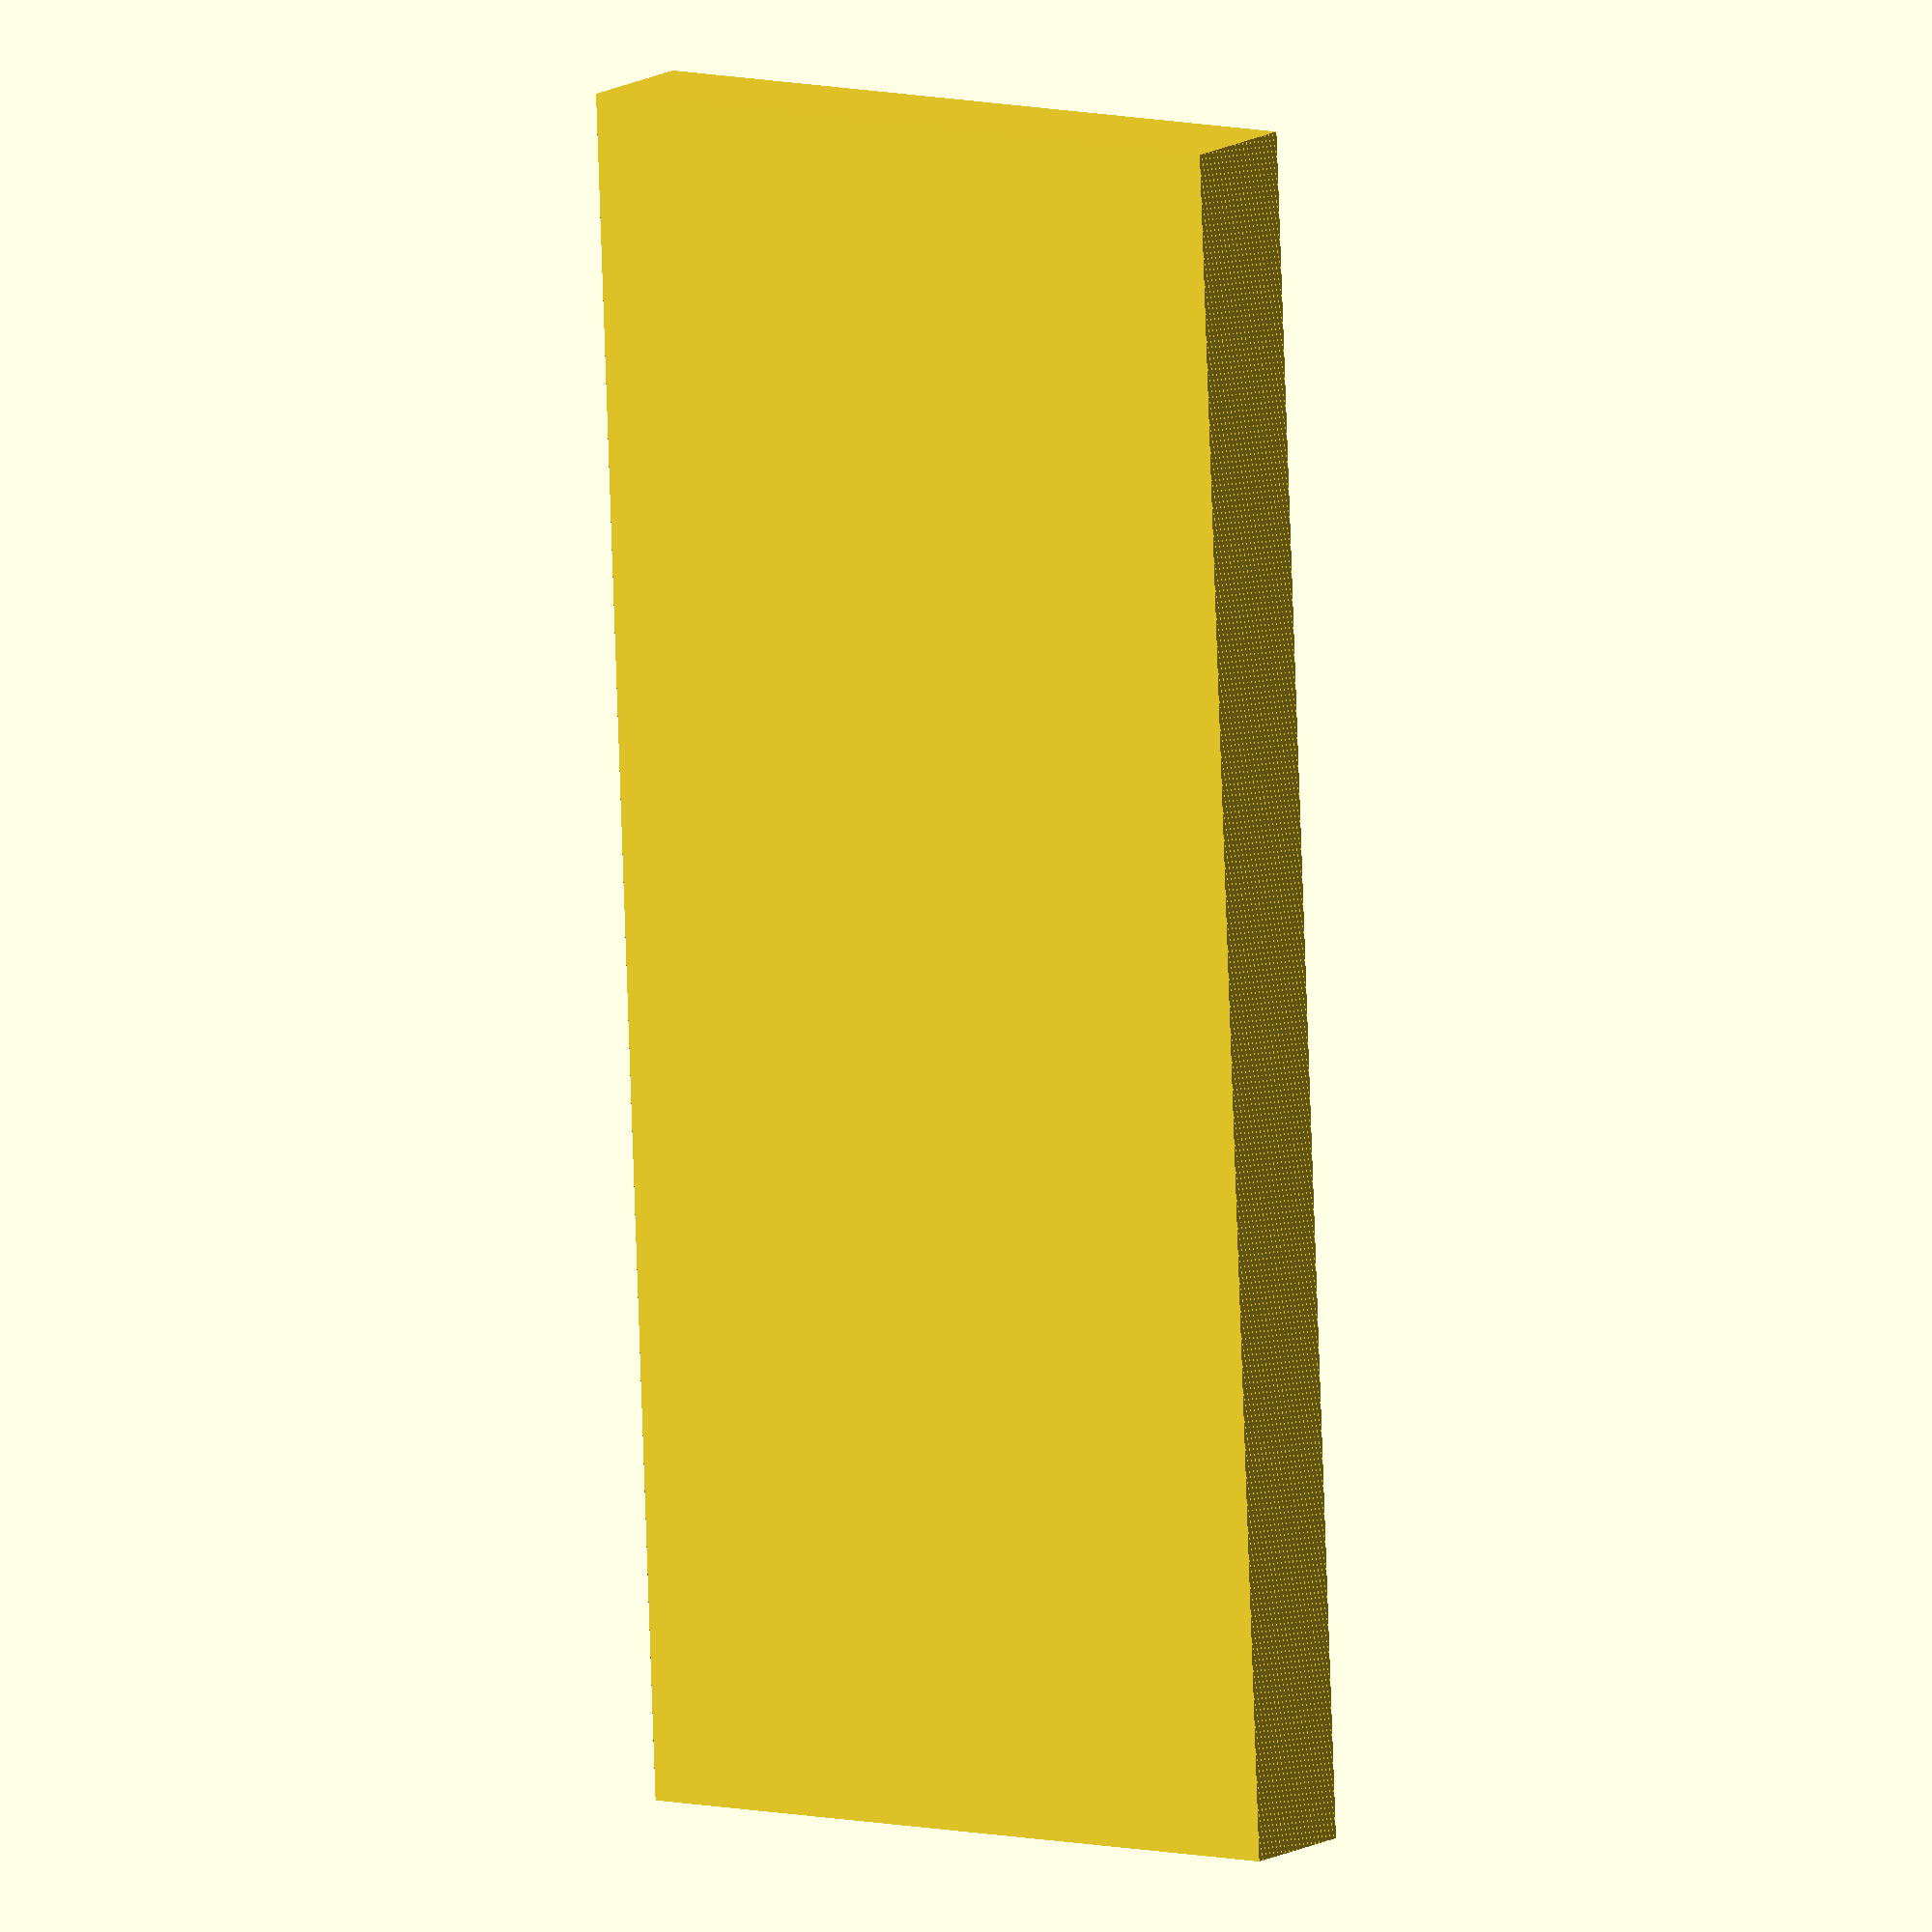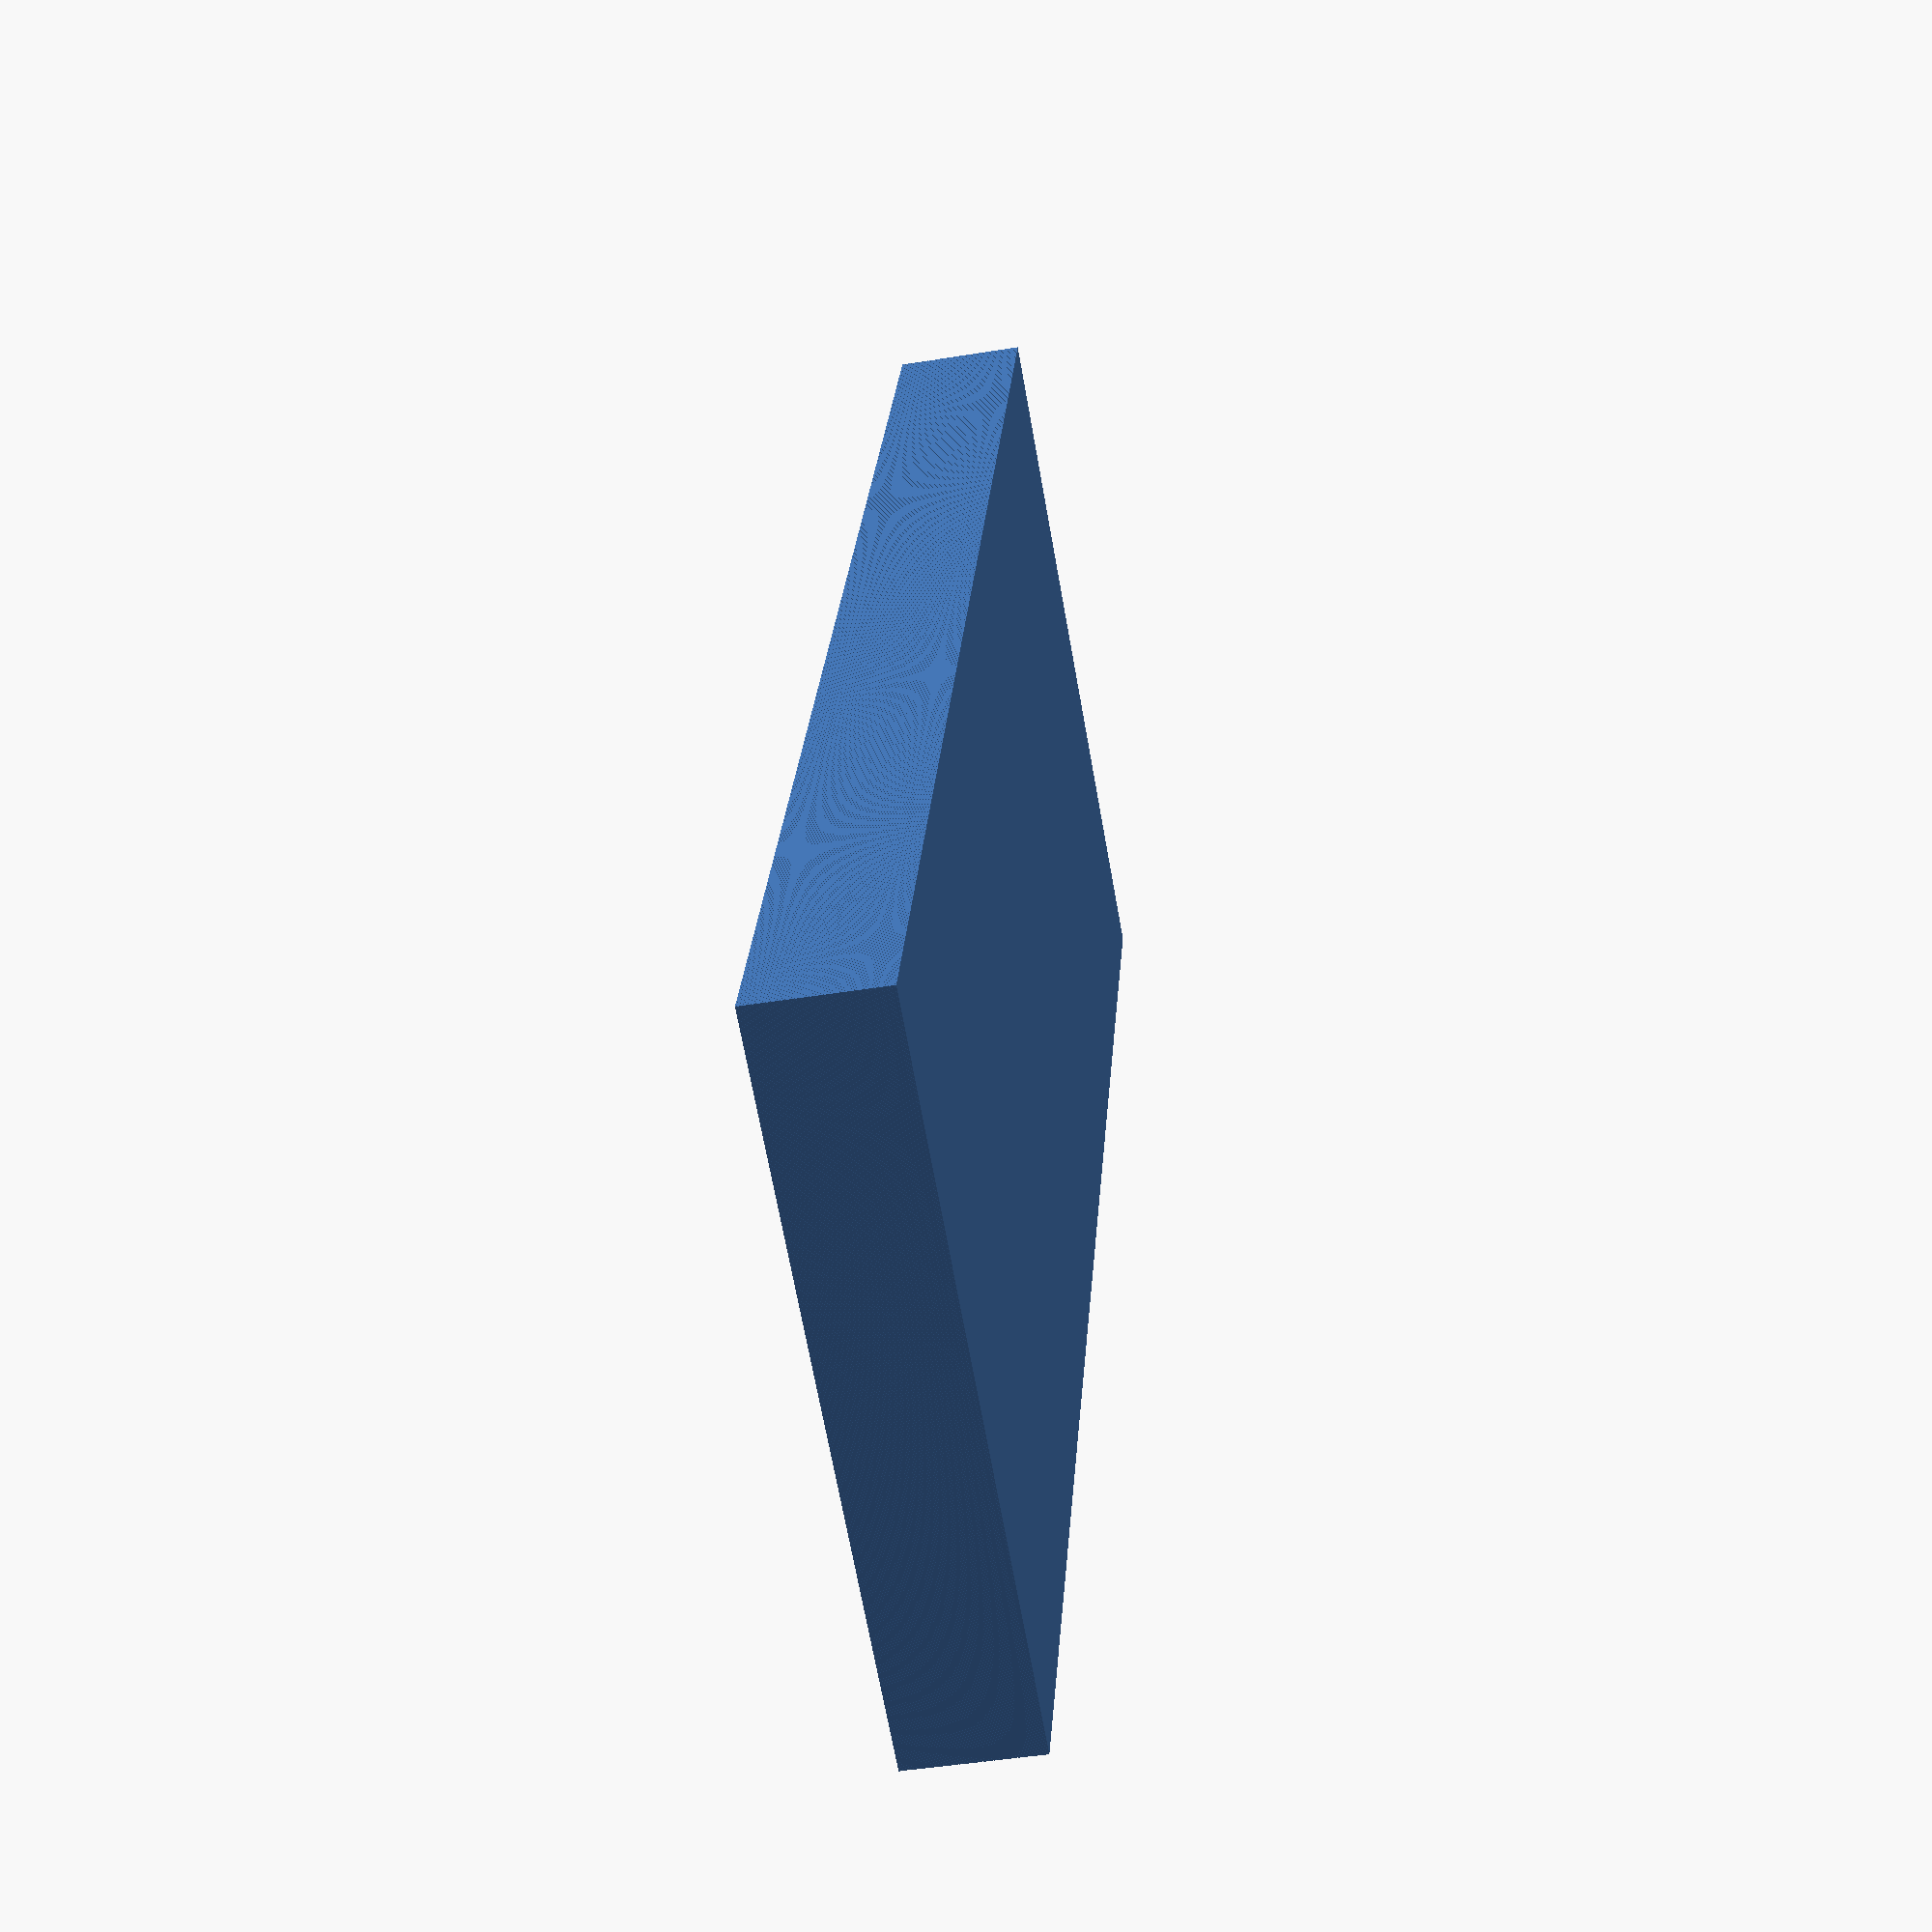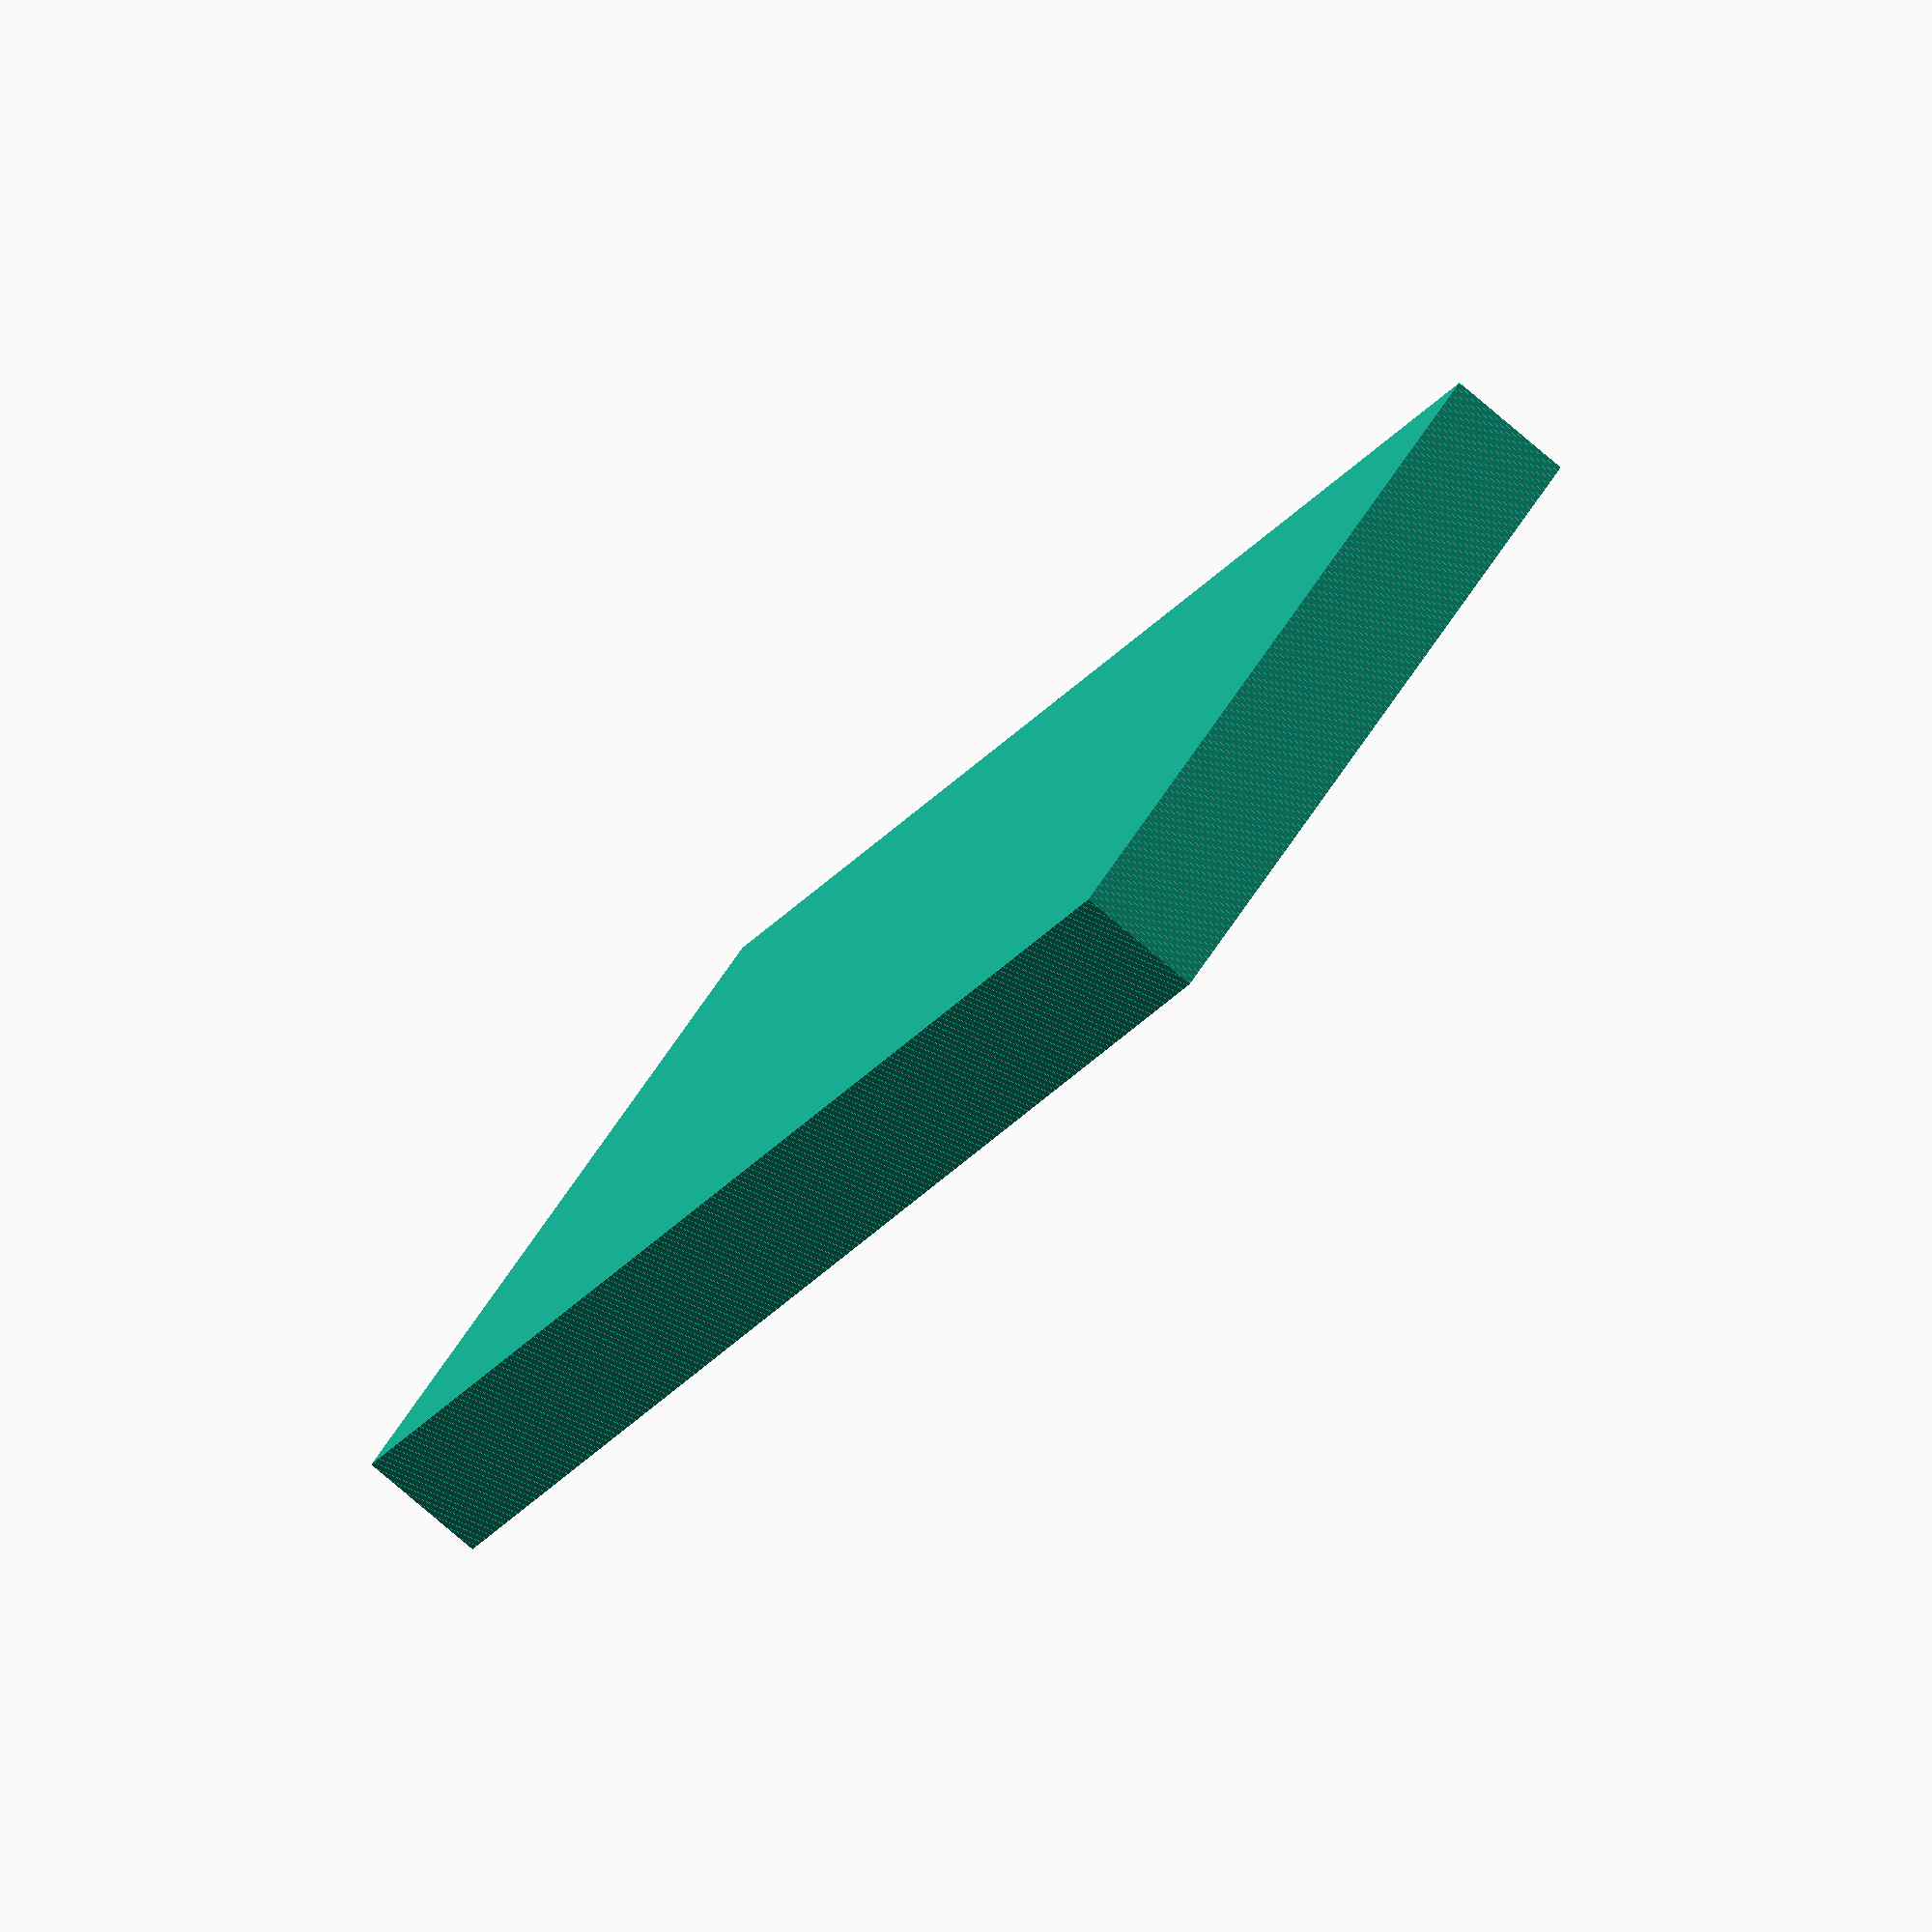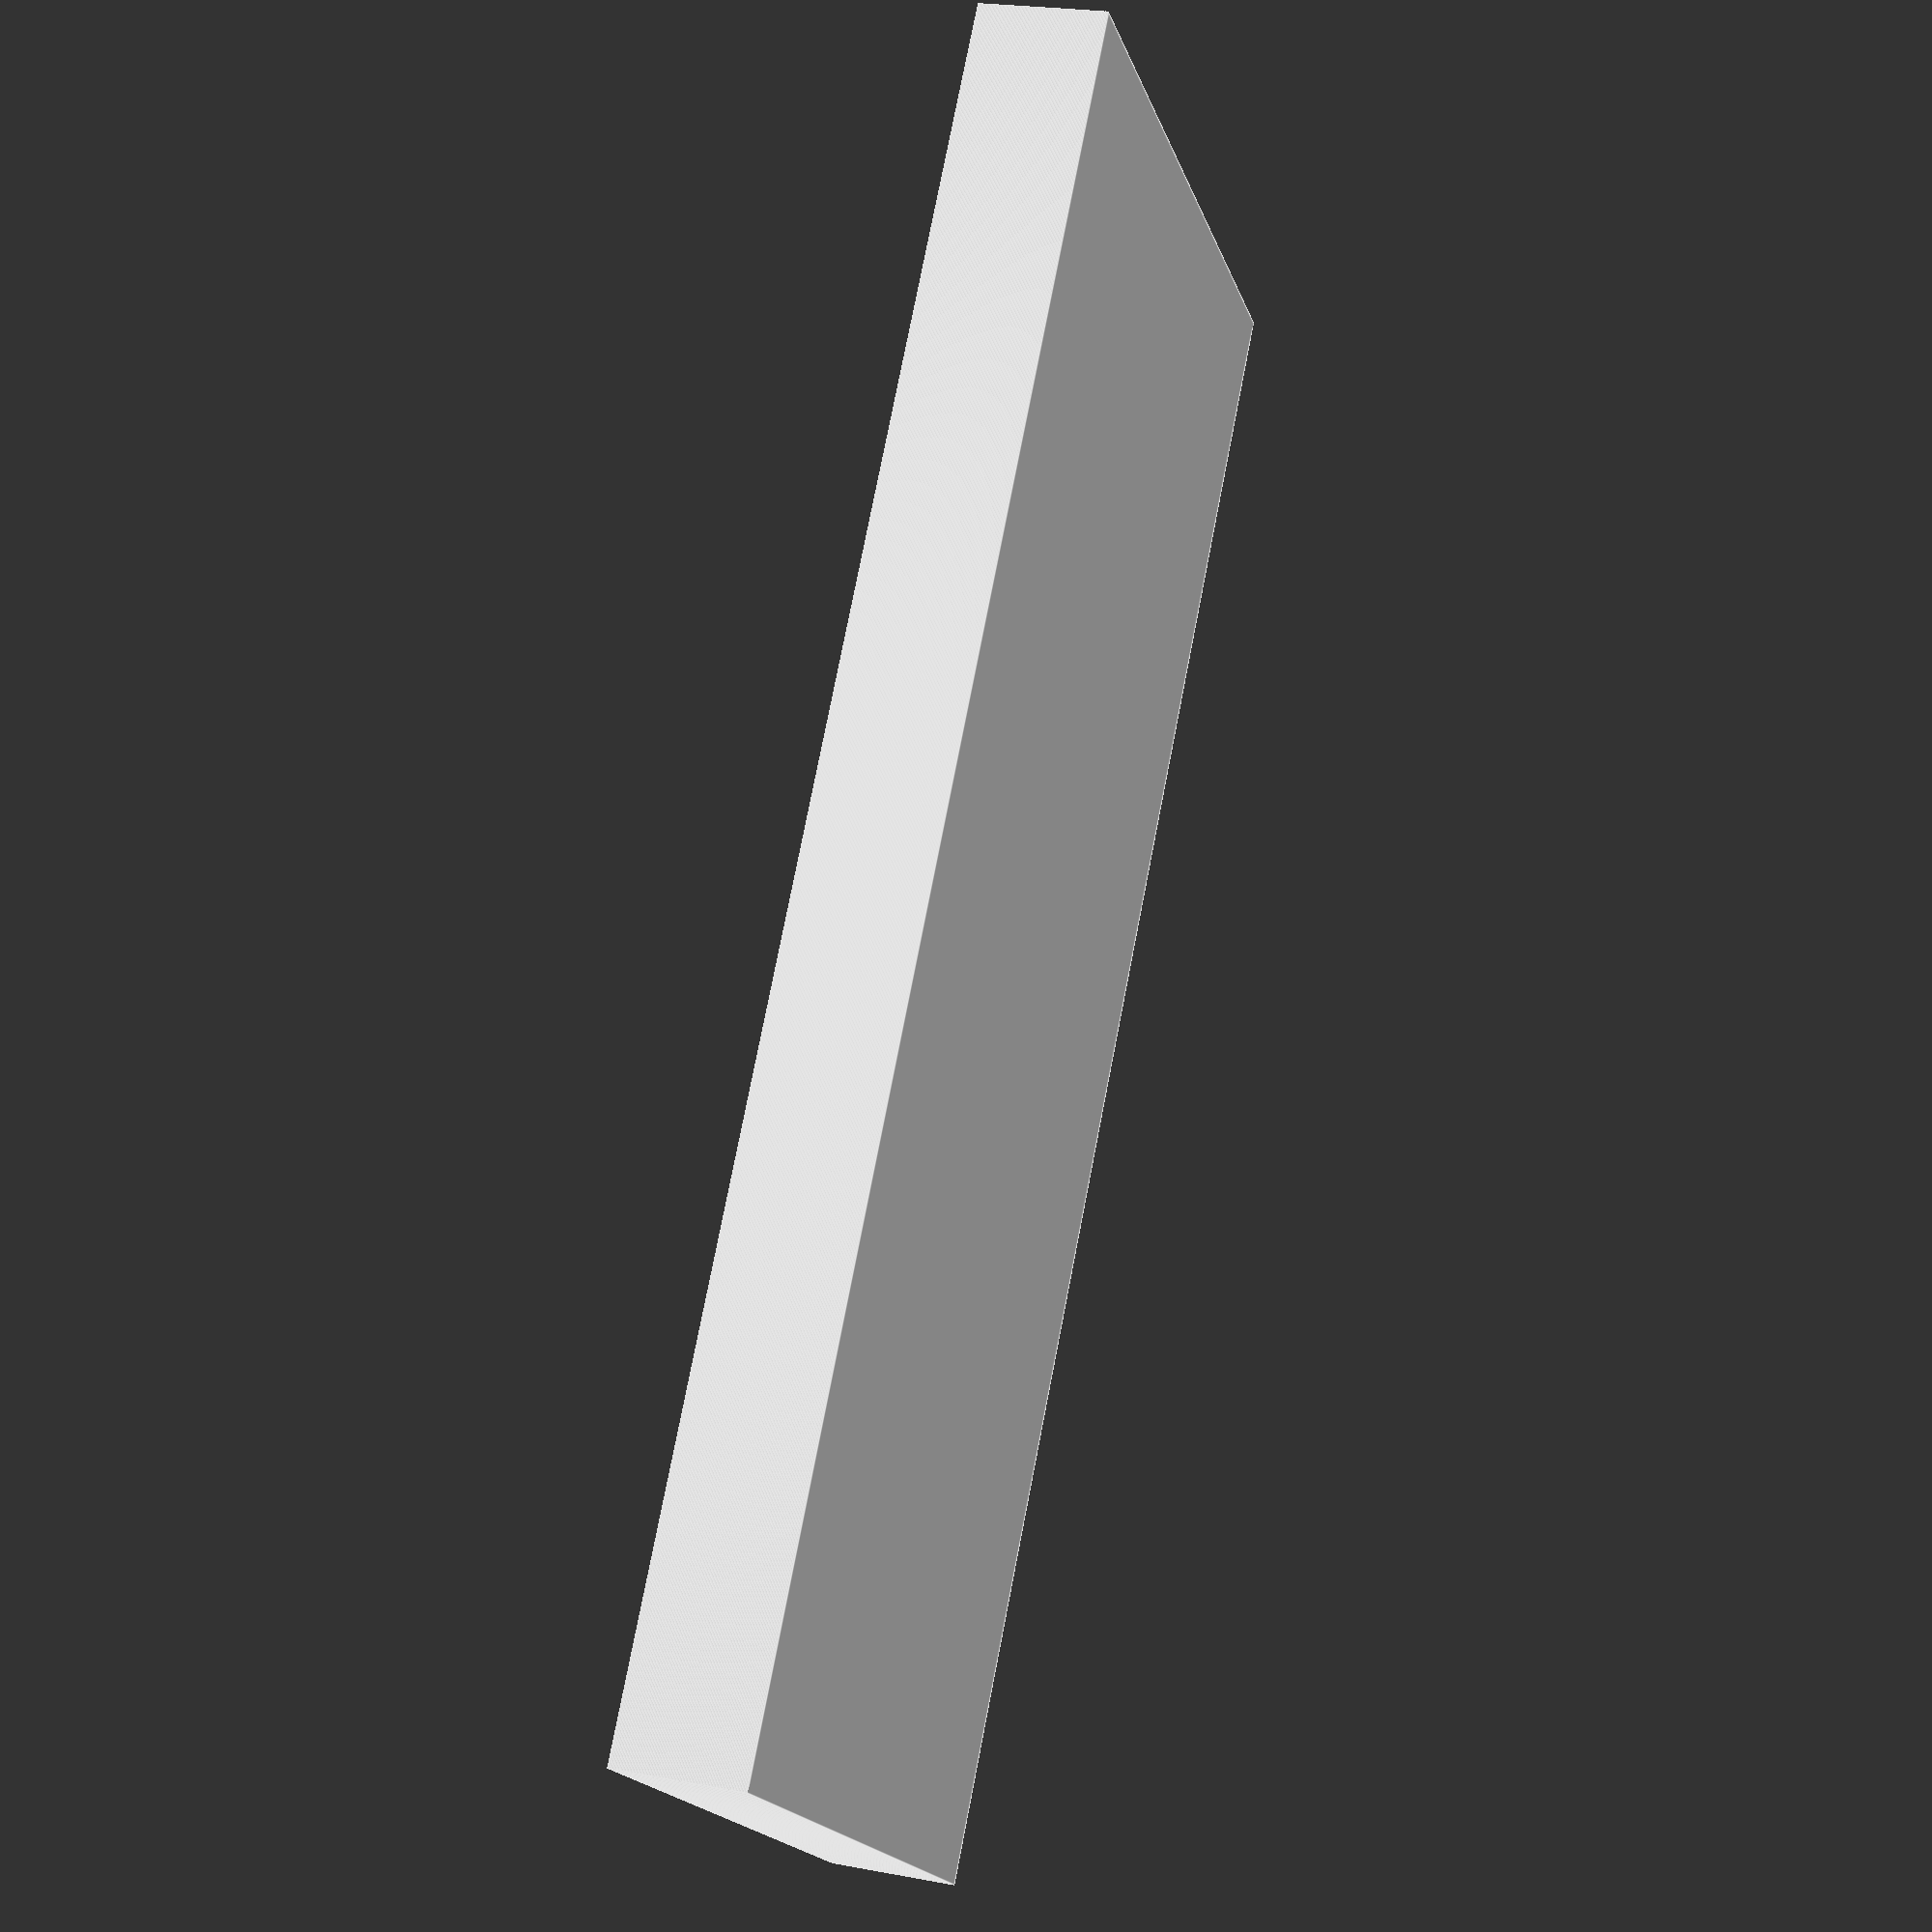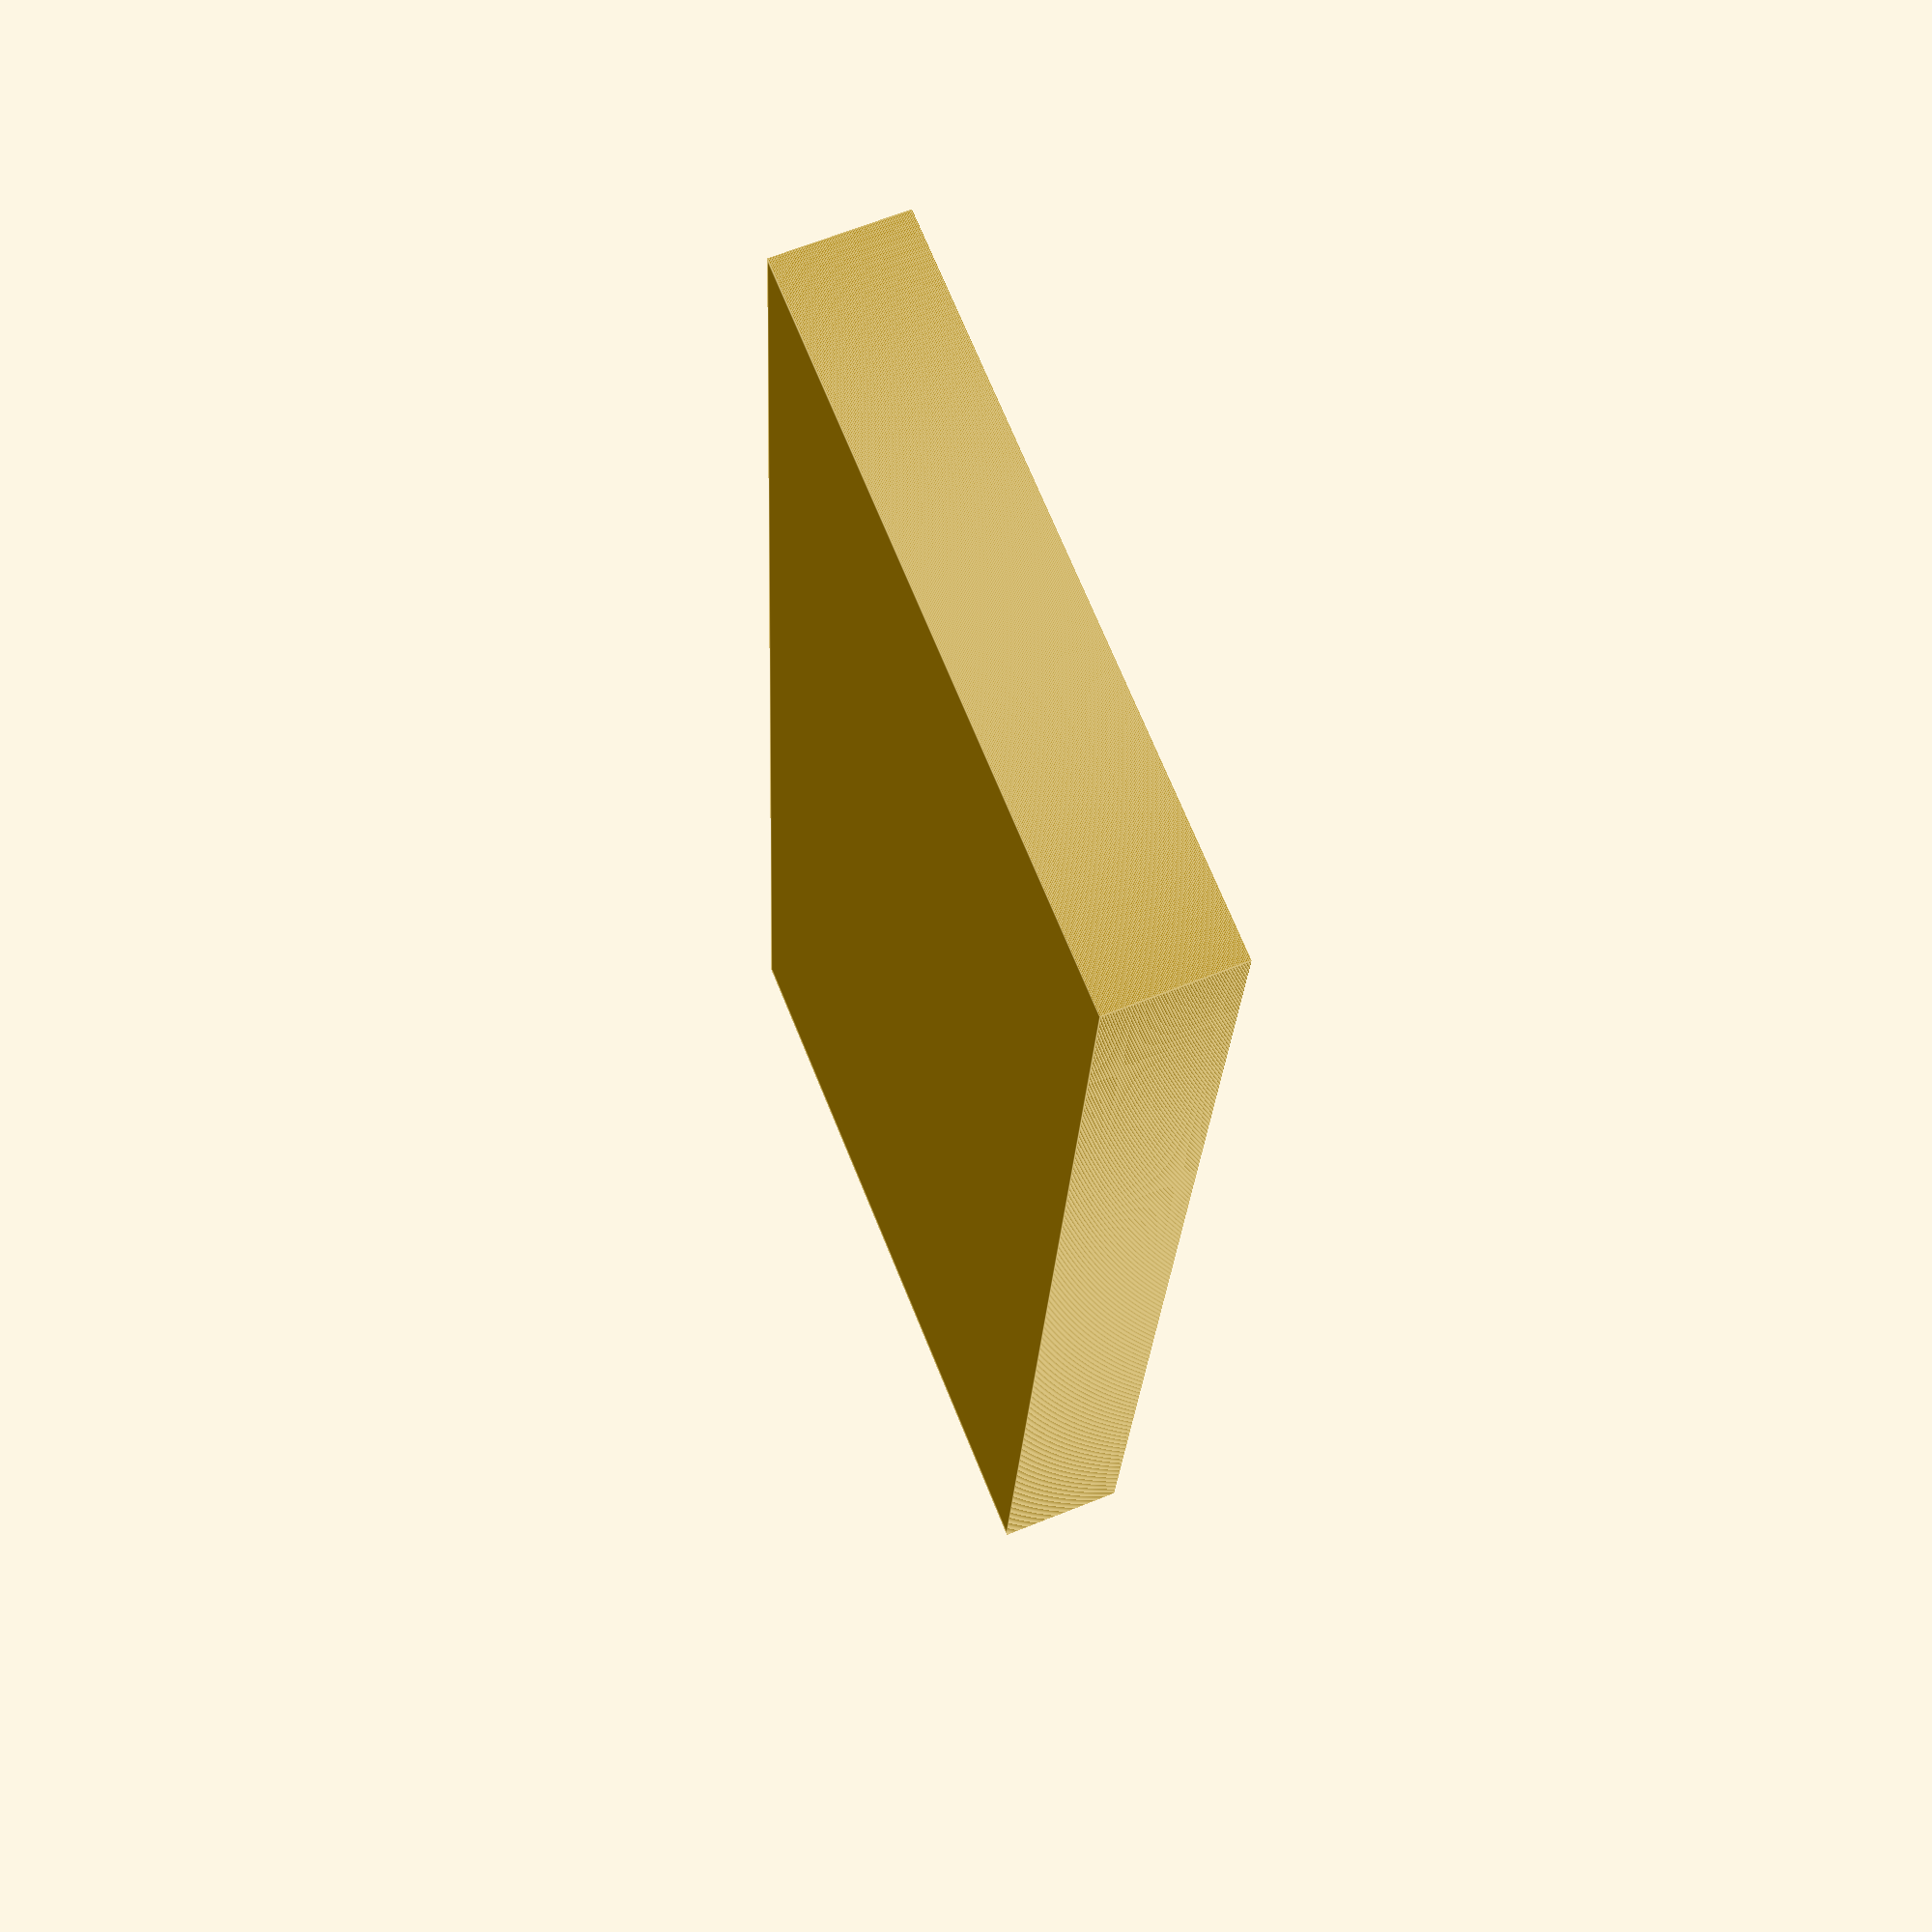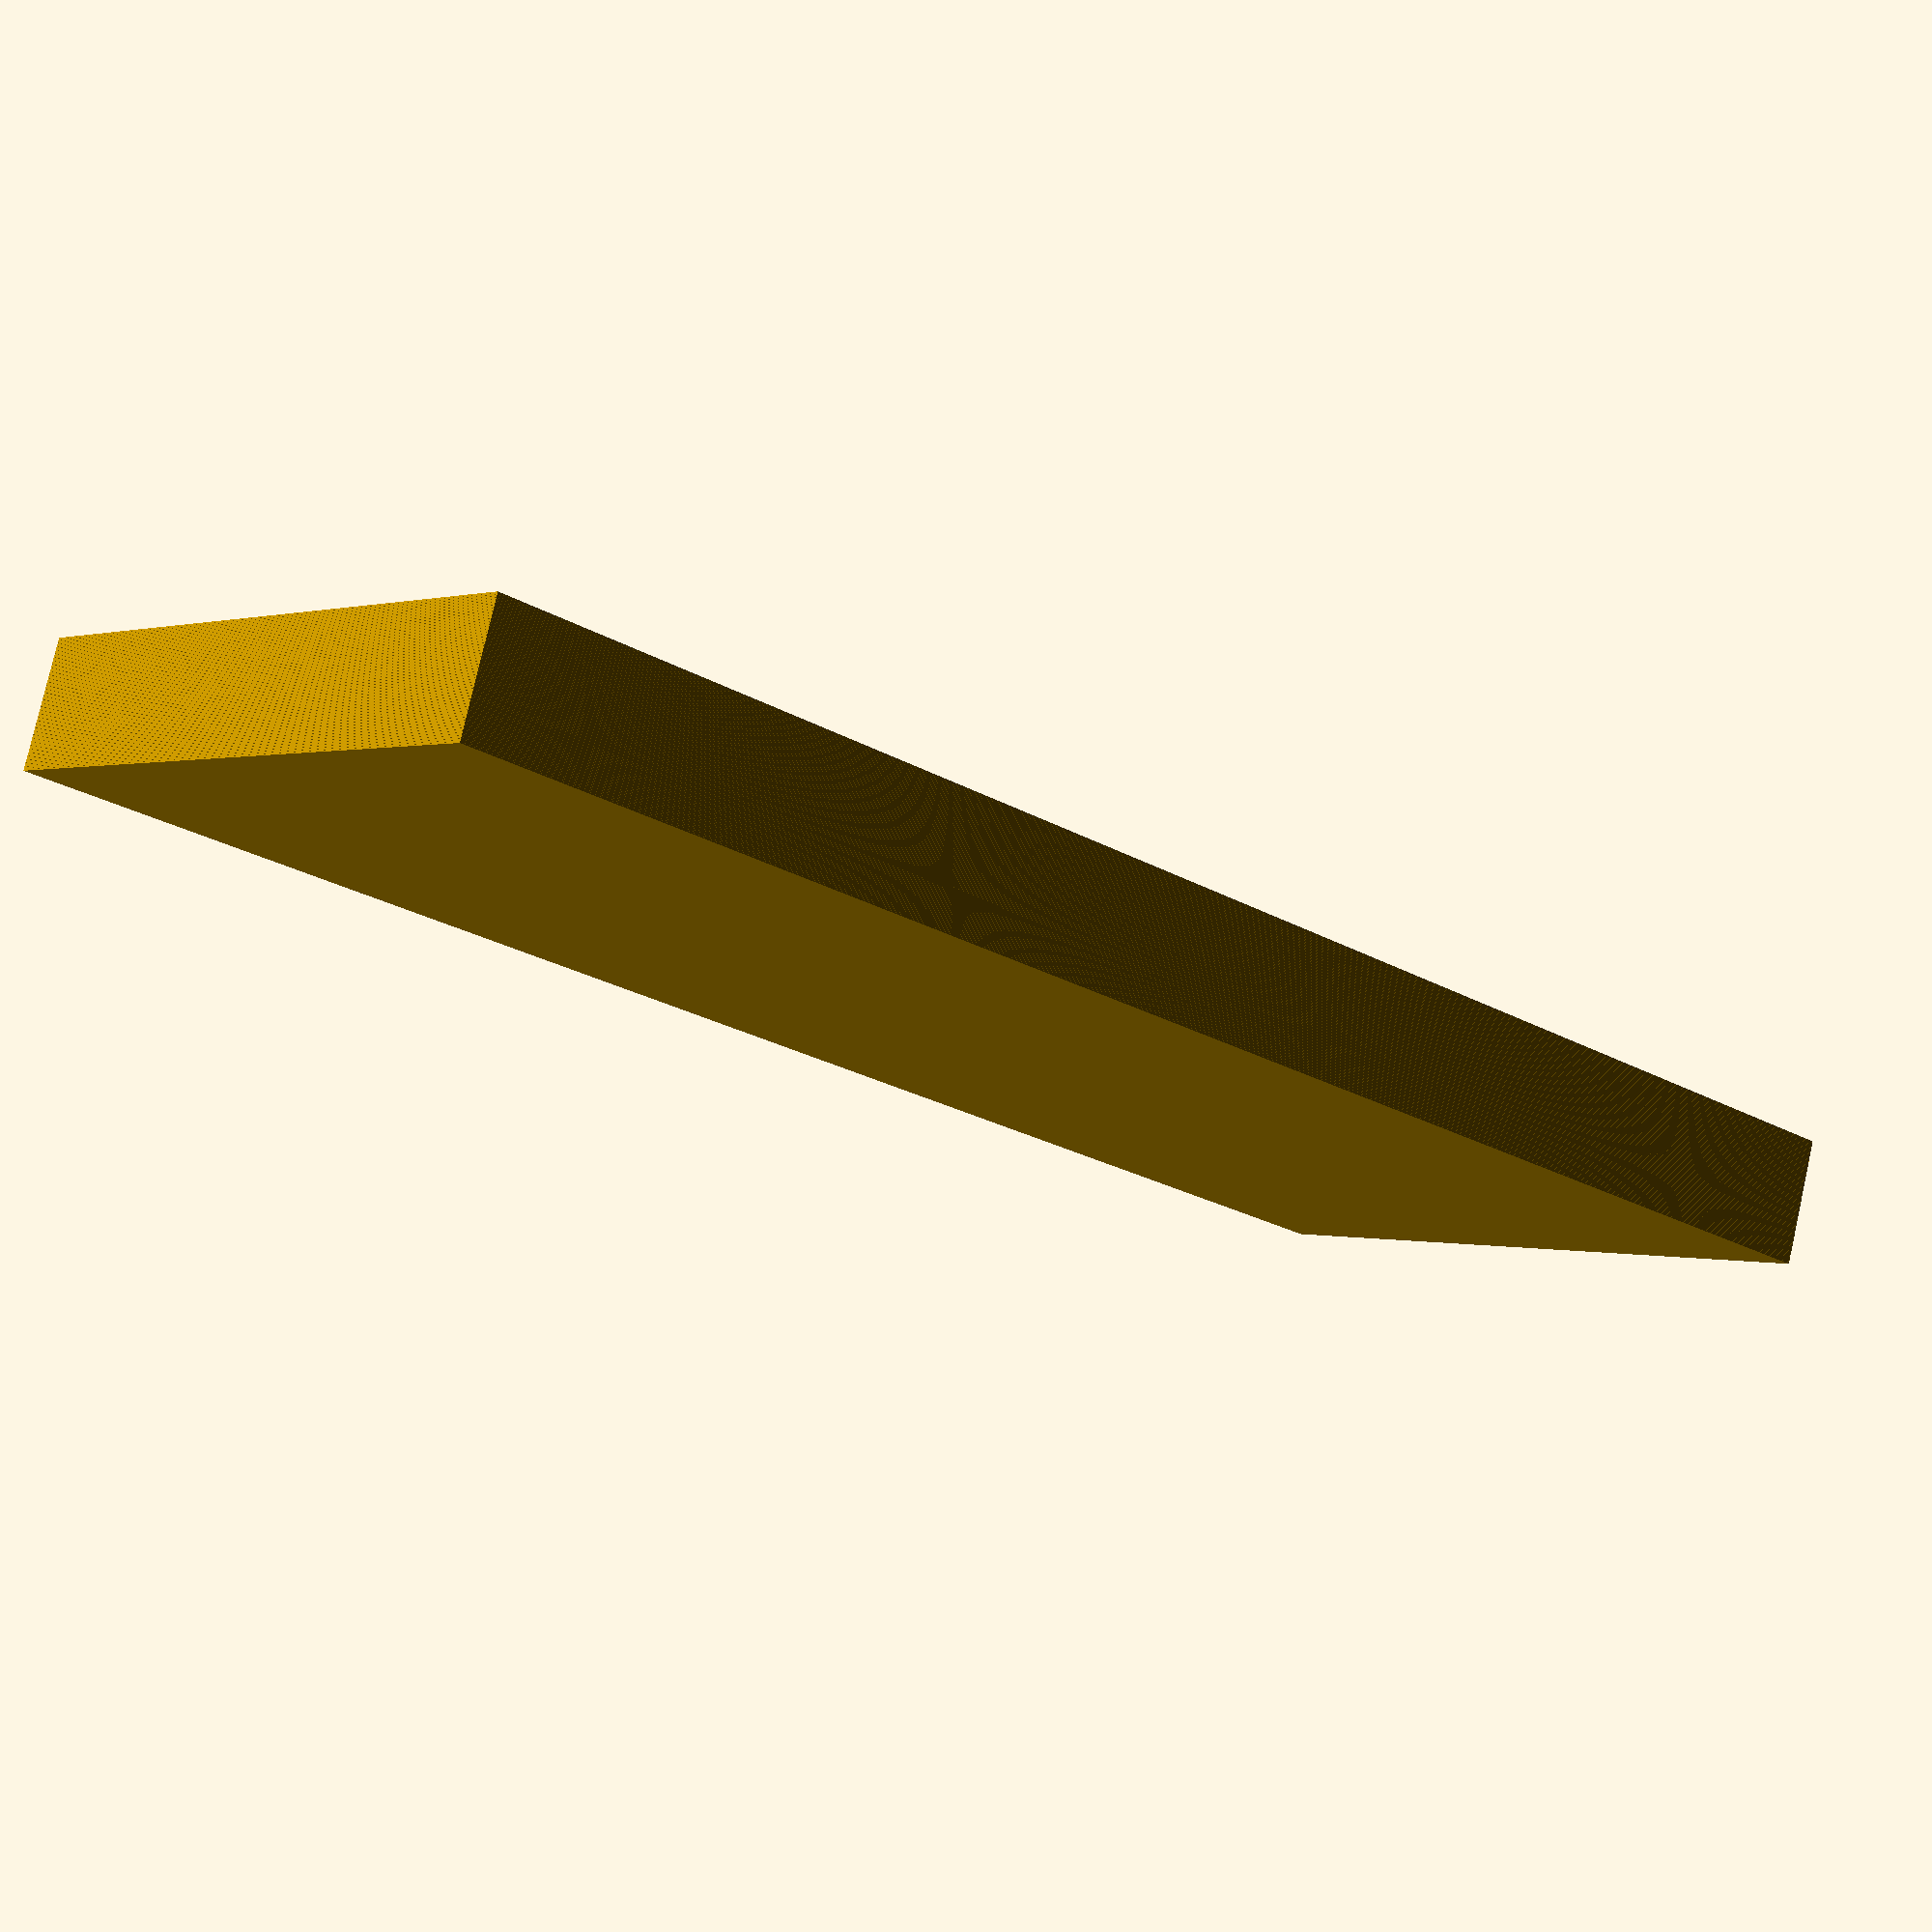
<openscad>
inch=25.4;
bill_length=6.14*inch;
bill_width=2.61*inch;
bill_thickness=0.0043*inch;
bill_count=100;

shell=1.6;

echo(bill_width);
echo(bill_length);


comfort=0.0035*inch*2.5;

module flat_bills(){
    for(i=[0:bill_count-1]){
        translate([0,0,i*(bill_thickness+0.00040*inch)])
        cube([bill_length,bill_width,bill_thickness]);
    }
}

module case_bills(){
    
    translate([shell+comfort,shell+comfort,shell])
    flat_bills();
    
}

flat_bills();
</openscad>
<views>
elev=167.6 azim=87.6 roll=144.8 proj=o view=solid
elev=45.2 azim=69.2 roll=100.7 proj=p view=solid
elev=258.9 azim=129.4 roll=310.5 proj=o view=solid
elev=157.9 azim=307.8 roll=251.9 proj=p view=edges
elev=295.5 azim=275.4 roll=67.8 proj=p view=edges
elev=280.8 azim=319.1 roll=192.7 proj=p view=solid
</views>
